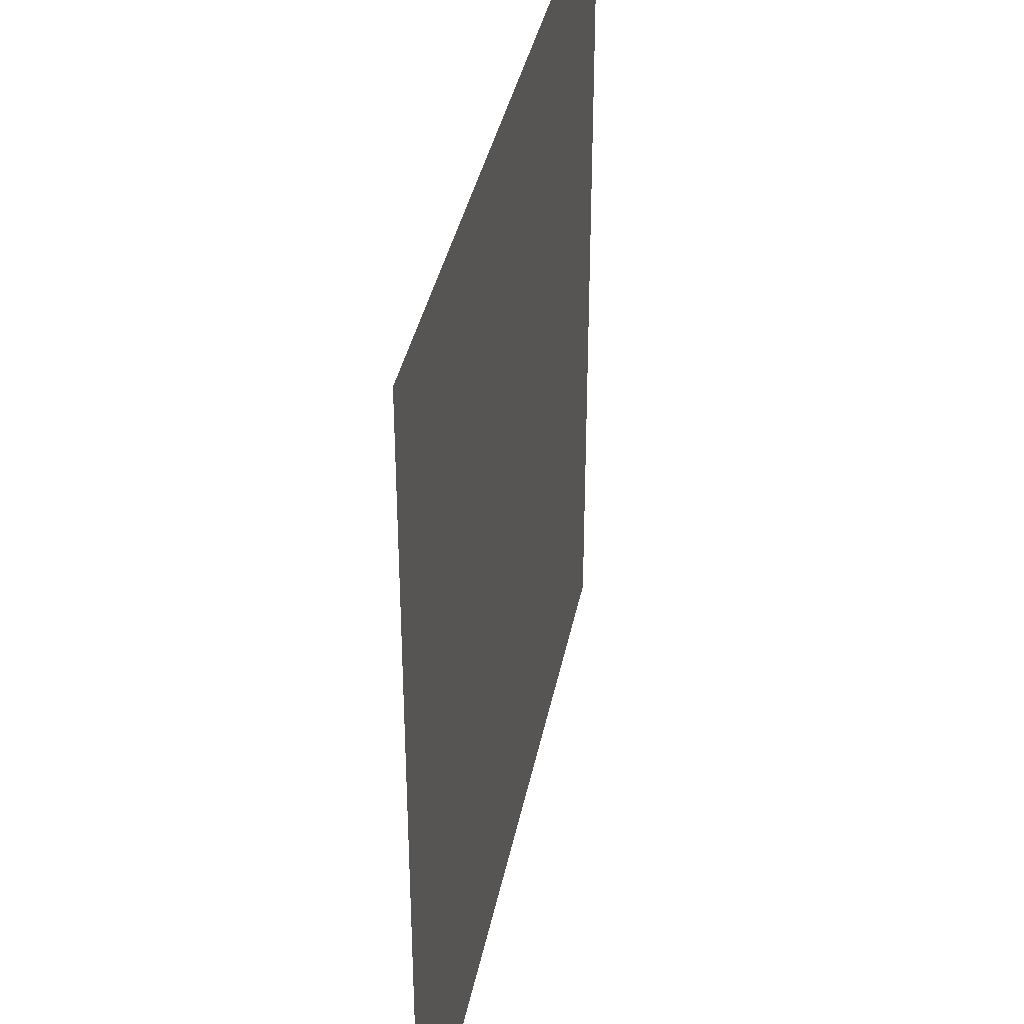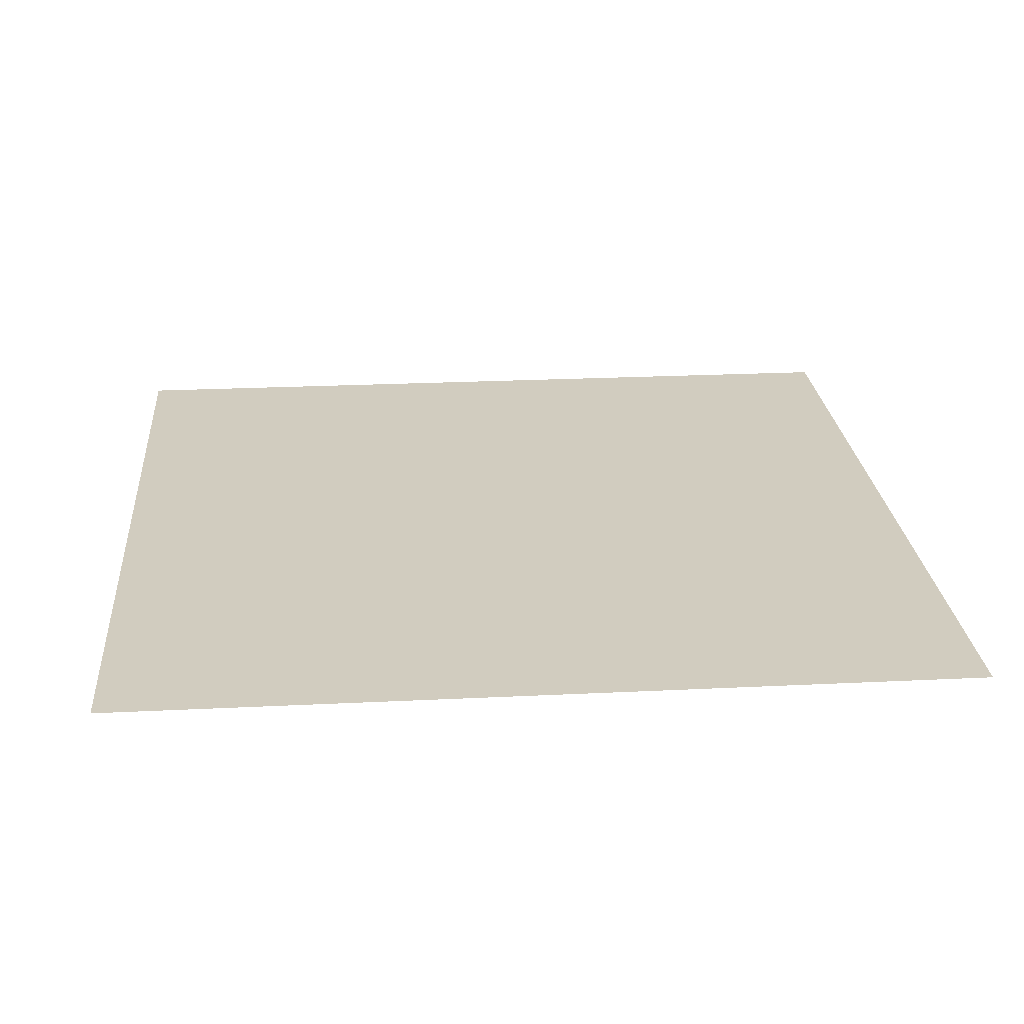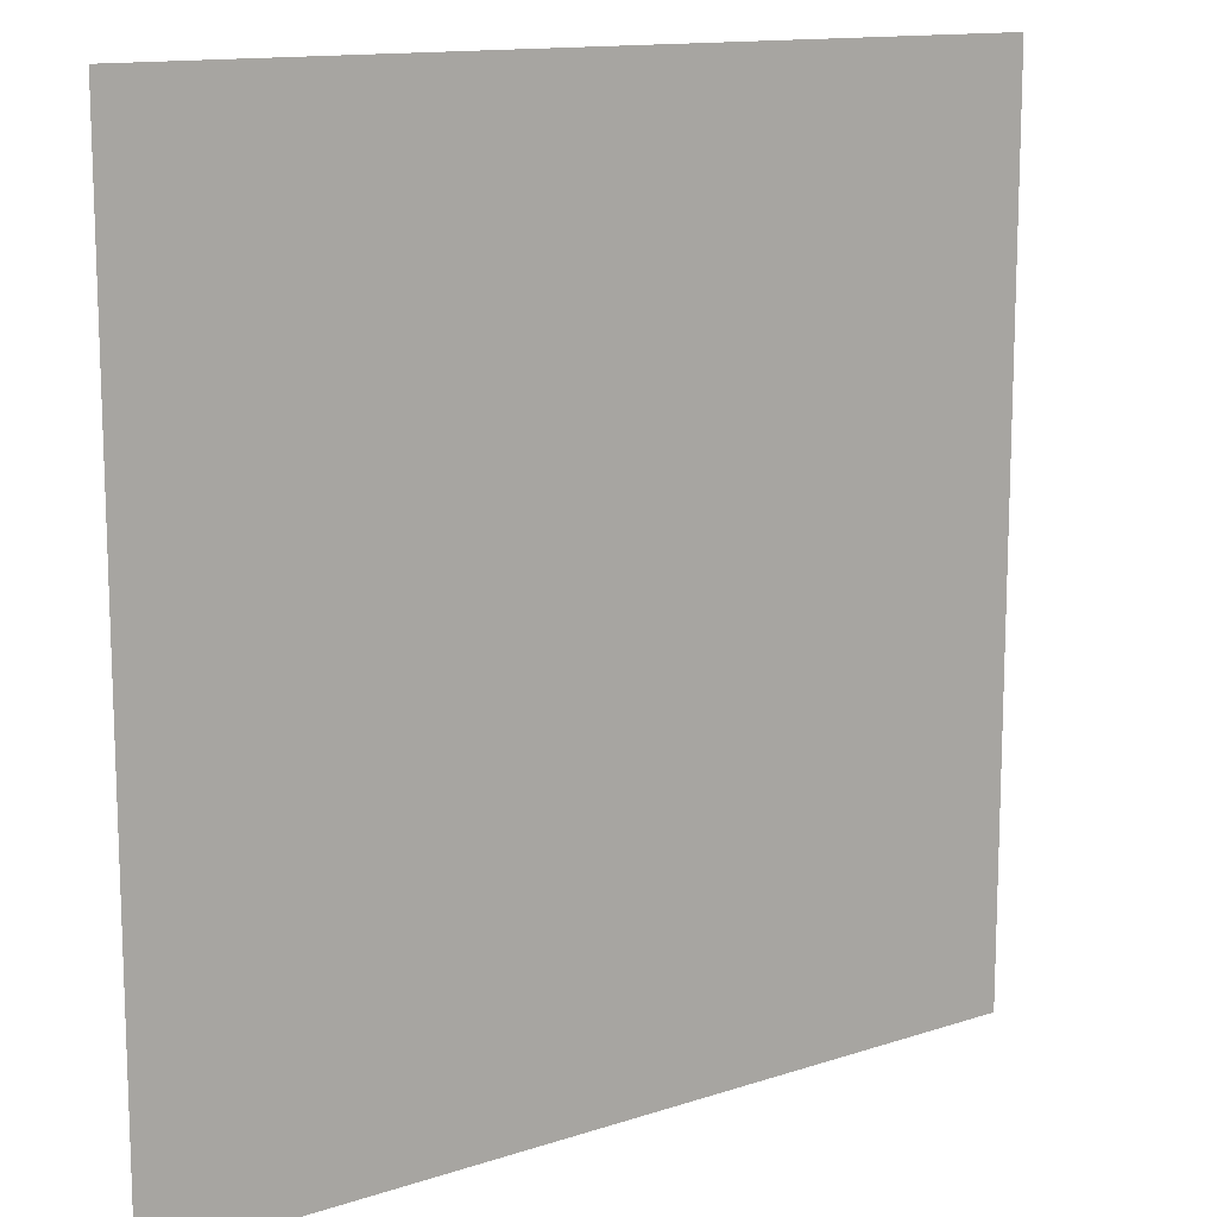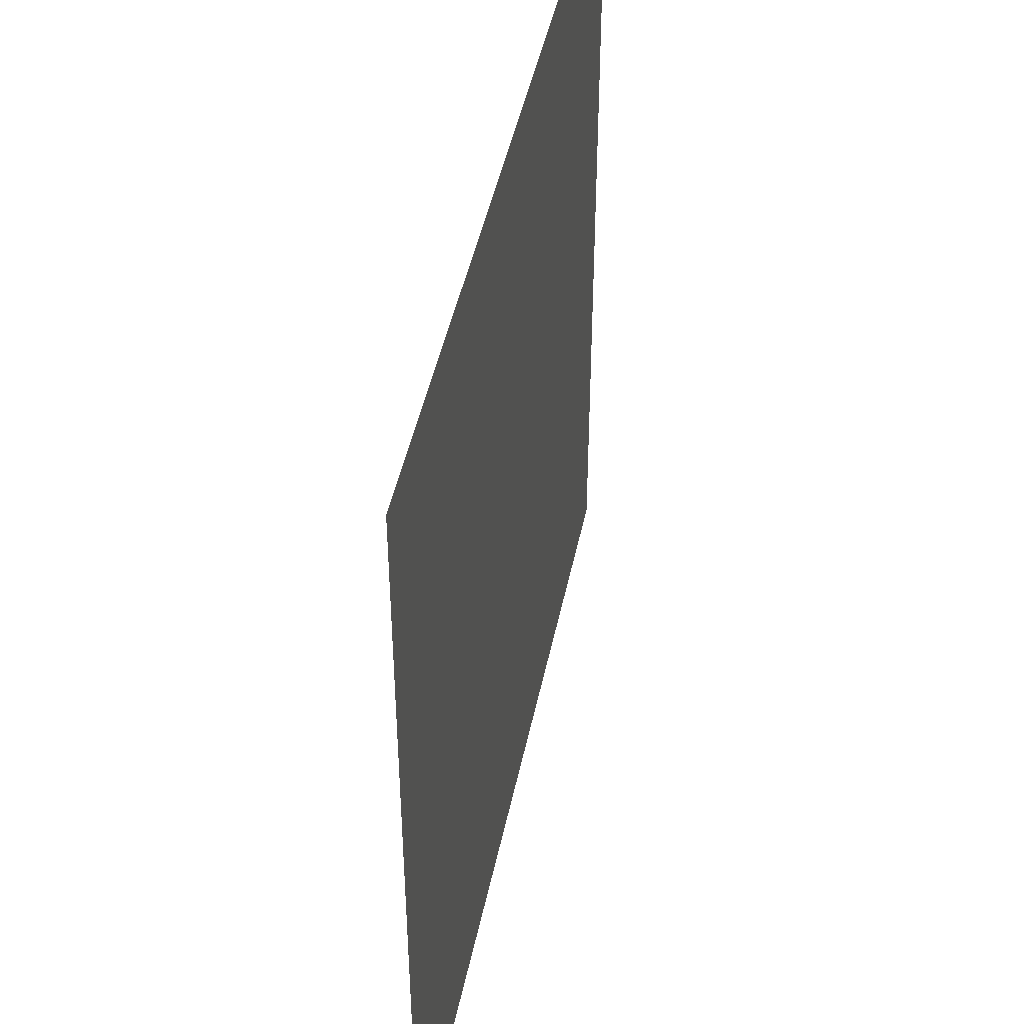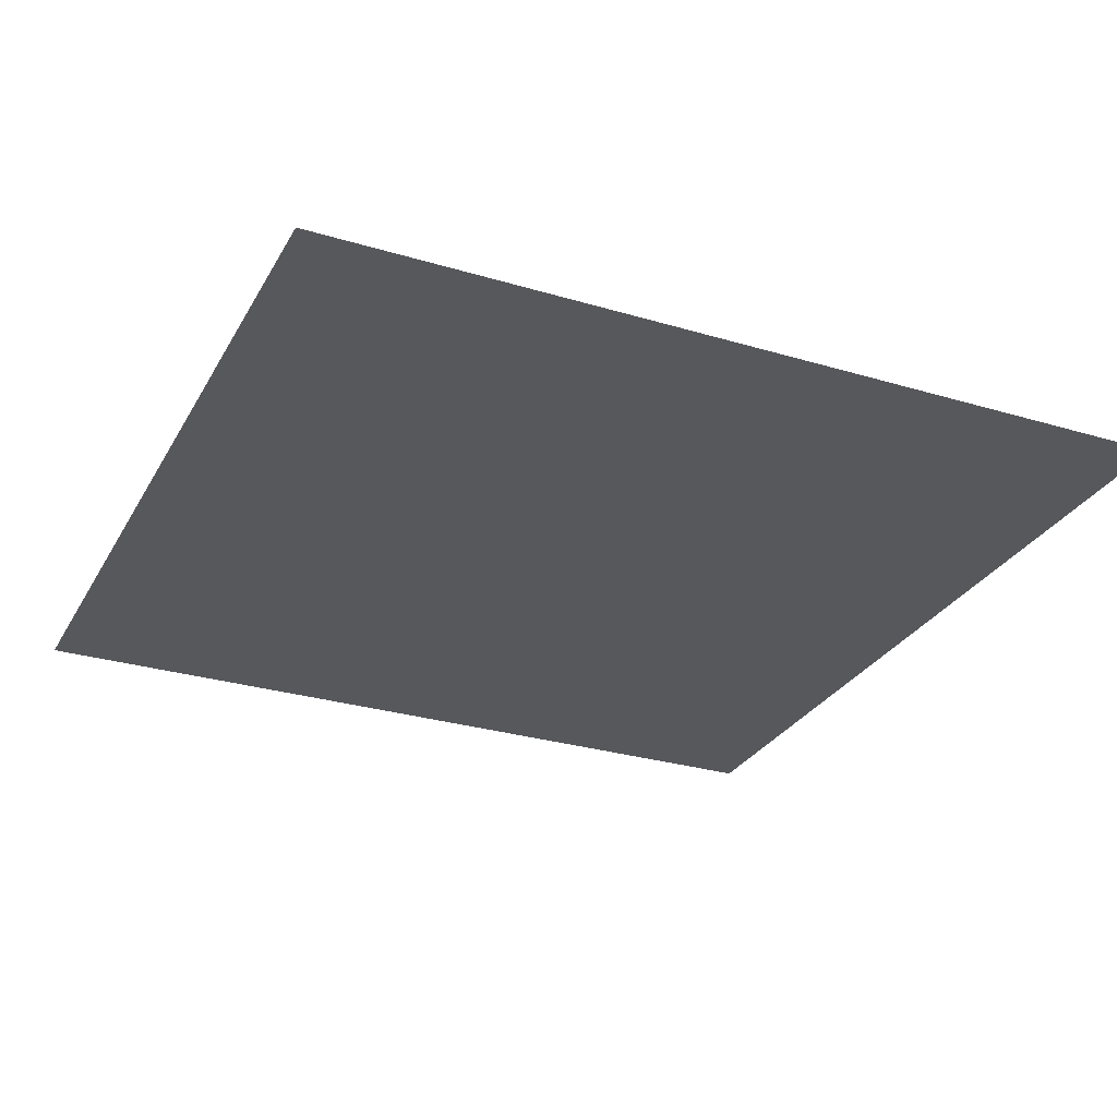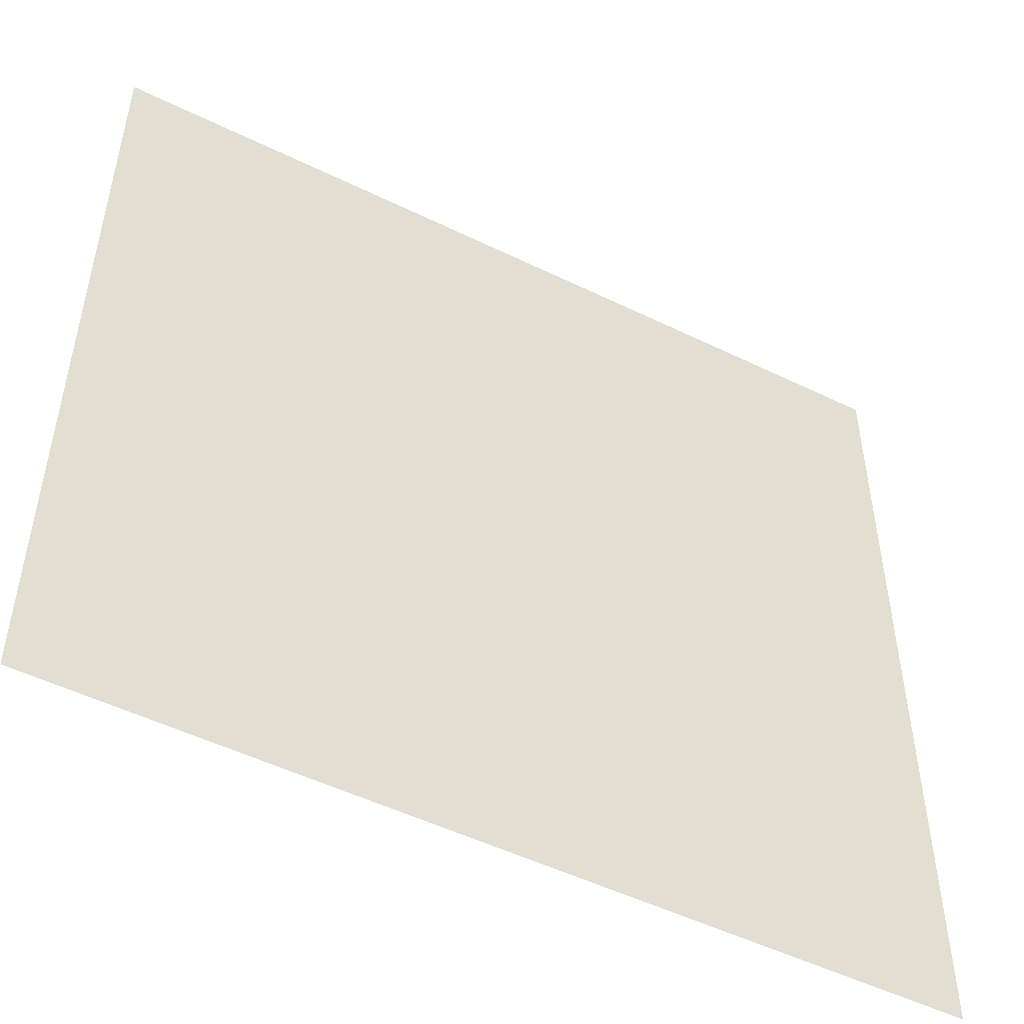
<metadata>
{"format":"obj","ext":"obj","renderer":"f3d","projection":"perspective","resolution":1024,"background":"white","views":[{"elev":37.3,"azim":-79.0,"up":"+Y"},{"elev":23.9,"azim":85.3,"up":"+Z"},{"elev":13.1,"azim":-36.9,"up":"+Y"},{"elev":45.8,"azim":-78.4,"up":"+Y"},{"elev":-28.6,"azim":65.8,"up":"+Z"},{"elev":-51.1,"azim":-28.0,"up":"+Y"}]}
</metadata>
<code>
o undefined
v -0.5 0.5 0
v -0.5 -0.5 0
v 0.5 -0.5 0
v 0.5 0.5 0
f 1 2 3
f 1 3 4

</code>
